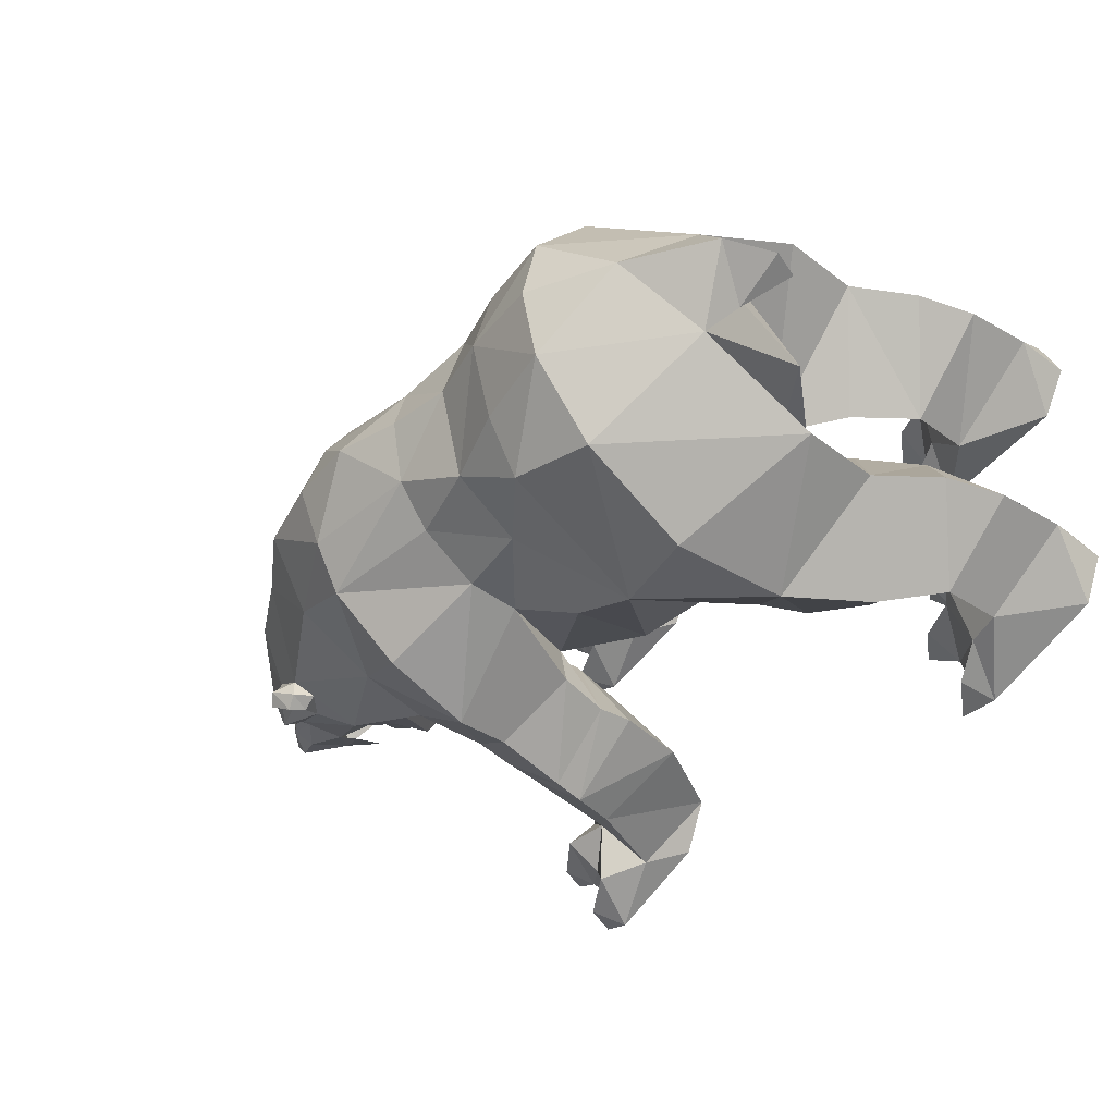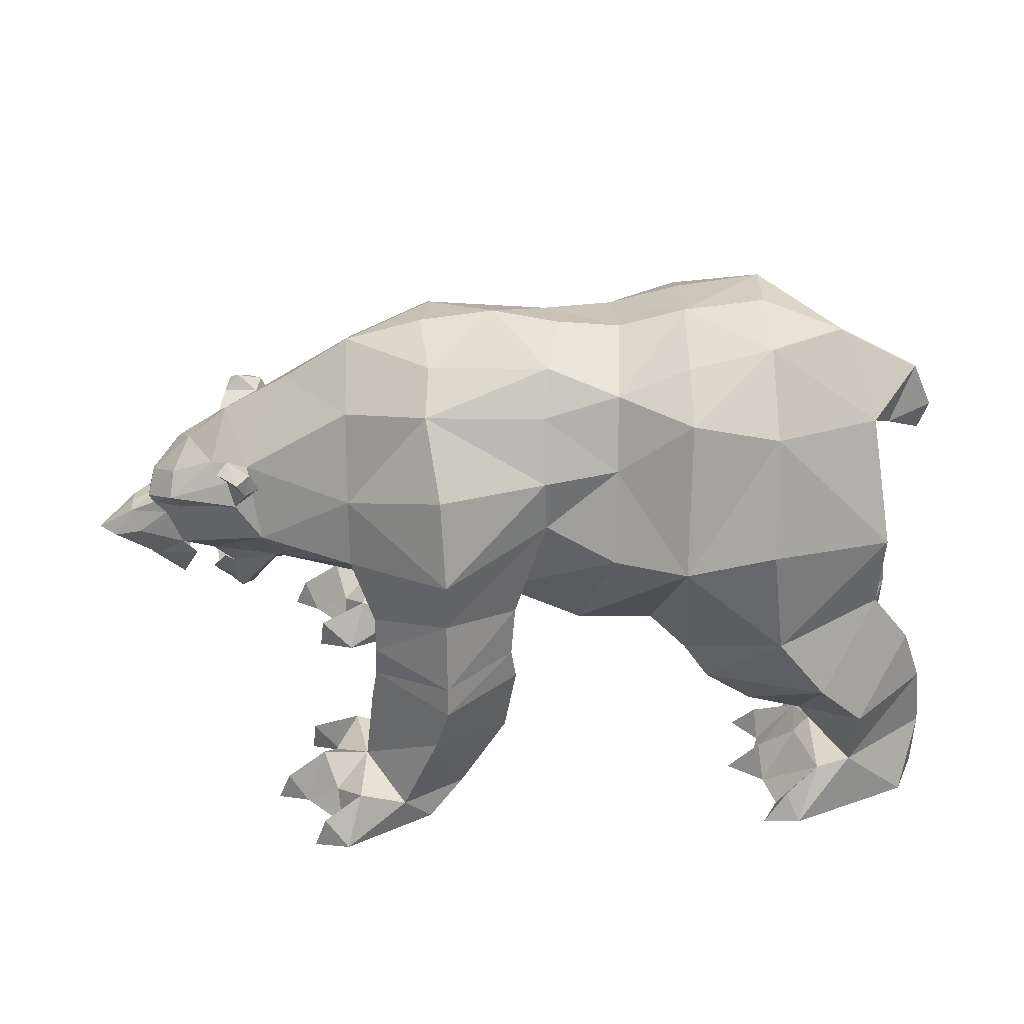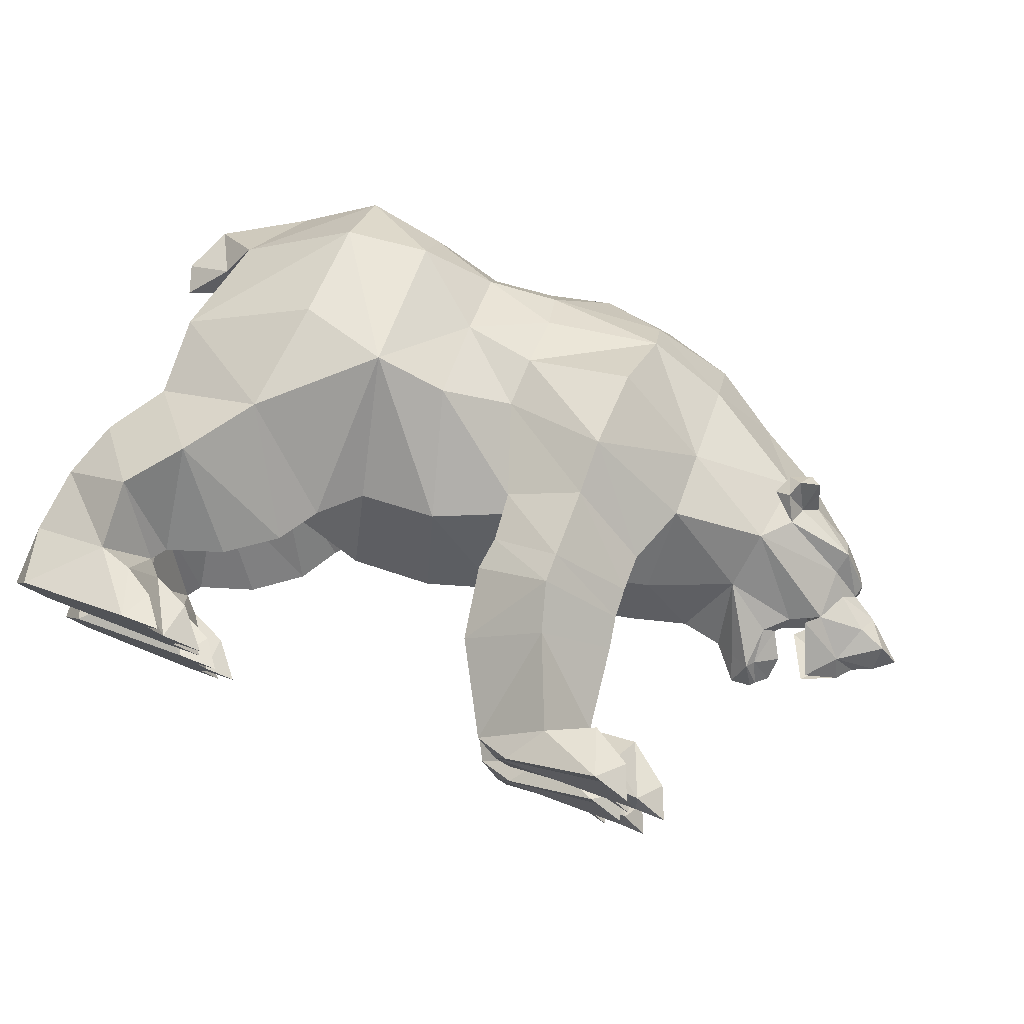
<metadata>
{"format":"obj","ext":"obj","renderer":"f3d","projection":"perspective","resolution":1024,"background":"white","views":[{"elev":-39.1,"azim":-132.2,"up":"+Z"},{"elev":39.3,"azim":178.7,"up":"+Y"},{"elev":78.6,"azim":20.4,"up":"+Z"}]}
</metadata>
<code>
o Bear
v -0.7425 -0.002786 -0.3235
v -0.7144 -0.002787 -0.4211
v -0.8927 0.1927 -0.3105
v -0.7838 -0.002787 -0.7119
v -0.9481 0.1927 -0.6894
v -0.7408 -0.002787 -0.5764
v -0.7144 -0.002787 0.4299
v -0.7425 -0.002786 0.3323
v -0.8927 0.1927 0.3193
v -0.9481 0.1927 0.6982
v -0.7838 -0.002787 0.7207
v -0.7408 -0.002787 0.5851
v 1.111 0.1485 -0.7285
v 1.093 0.04225 -0.829
v 1.005 0.2295 -0.8467
v 1.127 0.1463 -0.4889
v 1.122 0.04225 -0.3958
v 1.269 0.04225 -0.5353
v 1.093 0.04225 0.8378
v 1.111 0.1485 0.7373
v 1.005 0.2295 0.8554
v 1.122 0.04225 0.4046
v 1.127 0.1463 0.4977
v 1.269 0.04225 0.5441
v -1.329 -0.002788 -0.6374
v -0.8692 -0.002787 -0.8245
v -1.407 -0.002788 -0.4643
v -0.7276 -0.002787 -0.5015
v -1.306 -0.002788 -0.2912
v -0.8022 -0.002787 -0.1897
v -0.8699 0.2164 -0.4922
v -0.9295 0.2805 -0.4718
v -1.08 0.2343 -0.6801
v -1.095 0.5039 -0.7159
v -0.8863 0.3367 -0.4667
v -1.08 0.5111 -0.1119
v -1.046 0.2343 -0.1641
v -1.413 0.2403 -0.4541
v -1.384 0.5041 -0.4489
v -1.308 0.7316 -0.4497
v -1.15 0.9534 -0.4674
v -0.9135 0.7051 -0.7619
v -0.9149 0.7276 -0.09952
v -0.6884 0.9181 -0.0514
v -1.164 1.27 -0.4741
v -0.7181 0.9763 -0.7652
v -0.4723 0.5439 -0.4754
v -0.6628 0.4082 -0.4749
v -0.37 0.6949 -0.4547
v -0.2227 0.8357 -0.417
v -0.3239 1.333 -0.7376
v -0.6638 1.425 -0.7504
v -0.6689 1.849 -0.5458
v -1.104 1.709 -0.2354
v -1.306 -0.002787 0.3
v -0.8022 -0.002787 0.1985
v -1.407 -0.002787 0.4731
v -0.7276 -0.002787 0.5102
v -1.329 -0.002787 0.6462
v -0.8692 -0.002787 0.8333
v -0.8699 0.2164 0.501
v -0.9295 0.2805 0.4805
v -1.08 0.2343 0.6889
v -1.413 0.2403 0.4628
v -1.046 0.2343 0.1729
v -1.08 0.5111 0.1207
v -0.8863 0.3367 0.4755
v -1.095 0.5039 0.7247
v -1.384 0.5041 0.4577
v -1.308 0.7316 0.4585
v -1.15 0.9534 0.4761
v -0.9149 0.7276 0.1083
v -0.6628 0.4082 0.4837
v -0.9135 0.7051 0.7707
v -0.7181 0.9763 0.7533
v -1.164 1.27 0.466
v -0.6889 0.9181 0.06019
v -0.4723 0.5439 0.4673
v -0.3685 0.6957 0.4635
v -0.3239 1.333 0.7464
v -0.6638 1.425 0.7387
v -0.6689 1.849 0.5363
v -1.104 1.709 0.2442
v -0.2232 0.8352 0.4258
v 1.26 0.006693 -0.6119
v 1.247 0.04225 -0.6919
v 0.6736 0.002882 -0.5923
v 0.7166 0.002882 -0.7551
v 1.062 0.04225 -0.966
v 0.7324 0.002882 -0.4296
v 1.097 0.04225 -0.2563
v 1.169 0.2527 -0.6104
v 0.9857 0.2383 -0.6009
v 1.037 0.2252 -0.3673
v 0.822 0.1506 -0.8193
v 0.6811 0.5019 -0.8262
v 0.9486 0.5711 -0.5867
v 0.85 0.1479 -0.3641
v 0.5829 0.05299 -0.5988
v 0.3937 0.403 -0.6053
v 0.6552 0.4928 -0.2321
v 0.6264 0.6975 -0.2104
v 0.3465 0.6894 -0.6084
v 0.6278 0.6953 -0.8458
v 0.928 0.6962 -0.5881
v 0.9236 0.8149 -0.5796
v 0.6475 0.8447 -0.2009
v 0.3659 0.8218 -0.6084
v 0.6276 0.8108 -0.8205
v 0.6284 1.091 -0.7536
v 0.925 0.9611 -0.5514
v 1.015 1.203 -0.4804
v 0.625 1.307 -0.7653
v 1.014 1.473 -0.4221
v 0.3495 1.019 -0.5724
v 0.2215 1.396 -0.4999
v 0.4076 0.9951 -0.3947
v 0.2288 1.601 -0.486
v 0.6414 1.634 -0.6396
v 0.6943 1.877 -0.4049
v 1.247 0.04225 0.7007
v 1.169 0.2527 0.6192
v 0.9857 0.2383 0.6097
v 0.822 0.1506 0.8281
v 1.062 0.04225 0.9748
v 0.7166 0.002881 0.7639
v 0.5829 0.05298 0.6076
v 1.037 0.2252 0.3761
v 0.85 0.1479 0.3729
v 0.9486 0.5711 0.5955
v 0.6811 0.5019 0.8349
v 1.097 0.04225 0.2651
v 0.7324 0.002881 0.4383
v 0.3937 0.403 0.614
v 0.6552 0.4928 0.2409
v 0.6264 0.6975 0.2191
v 0.928 0.6962 0.5969
v 0.6278 0.6953 0.8546
v 0.3465 0.6894 0.6172
v 0.3659 0.8218 0.6172
v 0.6475 0.8447 0.2097
v 0.9236 0.8149 0.5884
v 0.6276 0.8108 0.8293
v 0.3495 1.019 0.5812
v 0.4076 0.9951 0.4035
v 0.6284 1.091 0.7624
v 0.2215 1.396 0.5087
v 0.925 0.9611 0.5602
v 0.625 1.307 0.7741
v 0.2288 1.601 0.4948
v 0.6414 1.634 0.6484
v 0.6943 1.877 0.4137
v 1.014 1.473 0.4309
v 1.015 1.203 0.4892
v 0.6736 0.002881 0.6011
v 1.26 0.006692 0.6207
v 1.339 1.054 0.2421
v 1.41 0.9691 0.004394
v 1.376 0.8342 0.004394
v 1.339 1.054 -0.2333
v 1.618 1.015 -0.1331
v 1.376 1.258 -0.372
v 1.736 1.065 -0.1559
v 1.659 1.125 0.004394
v 1.537 1.008 0.004394
v 1.53 0.9344 -0.1314
v 1.737 1.268 -0.1693
v 1.8 1.189 -0.1128
v 1.921 1.084 -0.1087
v 1.864 0.9341 -0.07473
v 1.481 1.373 -0.3111
v 1.757 1.345 -0.2146
v 1.854 1.215 -0.07801
v 1.958 1.153 -0.05313
v 2.031 1.042 -0.08041
v 1.426 1.535 -0.2596
v 1.618 1.015 0.1419
v 1.376 1.258 0.3807
v 1.736 1.065 0.1647
v 1.737 1.268 0.178
v 1.481 1.373 0.3199
v 1.426 1.535 0.2684
v 1.864 0.9341 0.08352
v 1.921 1.084 0.1175
v 1.8 1.189 0.1216
v 1.854 1.215 0.0868
v 1.757 1.345 0.2233
v 1.53 0.9344 0.1402
v 1.541 0.7977 0.08891
v 1.553 0.8272 0.004394
v 1.541 0.7977 -0.08013
v 1.514 0.7683 -0.1016
v 1.514 0.7683 0.1104
v 1.579 0.7313 0.004394
v 1.562 0.7122 0.004394
v 1.482 0.705 0.004394
v 1.442 0.7994 -0.05832
v 1.442 0.7994 0.0671
v 1.579 1.496 0.1782
v 1.524 1.642 0.004395
v 1.688 1.497 0.004395
v 1.747 1.412 0.1286
v 1.851 1.331 0.004394
v 1.747 1.412 -0.1199
v 1.579 1.496 -0.1694
v 1.868 1.263 0.09875
v 1.874 1.244 0.004394
v 1.868 1.263 -0.08996
v 1.512 1.452 0.2612
v 1.432 1.465 0.3707
v 1.377 1.47 0.3299
v 1.555 1.538 0.2673
v 1.537 1.557 0.3444
v 1.457 1.528 0.3858
v 1.41 1.547 0.3426
v 1.498 1.589 0.3053
v 1.846 1.221 0.004394
v 1.956 1.165 0.004394
v 2.111 1.022 0.004394
v 2.031 0.9621 0.004394
v 1.958 1.153 0.06192
v 2.031 1.042 0.08919
v 1.946 0.9267 0.004394
v 1.864 0.9716 0.004394
v 1.512 1.452 -0.2524
v 1.432 1.465 -0.3619
v 1.457 1.528 -0.377
v 1.537 1.557 -0.3356
v 1.555 1.538 -0.2585
v 1.377 1.47 -0.3211
v 1.41 1.547 -0.3339
v 1.498 1.589 -0.2965
v -0.5974 -0.002786 -0.49
v -0.7193 0.1472 -0.5079
v -0.7307 0.1141 -0.258
v -0.6423 -0.002786 -0.2205
v -0.8144 0.1141 -0.7694
v -0.7199 -0.002786 -0.8192
v -0.8144 0.1141 0.7782
v -0.7199 -0.002786 0.8279
v -0.6423 -0.002786 0.2293
v -0.7307 0.1141 0.2668
v -0.5974 -0.002786 0.4988
v -0.7193 0.1472 0.5167
v 1.245 0.002883 -0.3321
v 1.229 0.1324 -0.3337
v 1.376 0.002882 -0.6306
v 1.326 0.1262 -0.6281
v 1.205 0.002883 -0.9107
v 1.158 0.1339 -0.8983
v 1.245 0.002882 0.3409
v 1.229 0.1324 0.3425
v 1.376 0.002882 0.6394
v 1.326 0.1262 0.6369
v 1.205 0.002882 0.9195
v 1.158 0.1339 0.9071
v -0.6582 2.08 0.274
v -0.3416 1.89 0.5151
v -0.3381 2.012 0.3013
v -0.3346 2.092 0.004218
v -0.6474 2.134 0.00404
v -0.9734 1.991 0.00404
v -0.05711 1.652 0.4826
v -0.05987 1.911 0.3371
v -0.07933 2.02 0.004395
v -0.05987 1.911 -0.3283
v -0.3381 2.012 -0.2925
v -0.6582 2.08 -0.2652
v -0.0453 1.319 0.6415
v 0.2362 1.822 0.3574
v 0.2122 1.966 0.2197
v 0.07923 0.8521 0.4361
v -0.2072 0.629 0.004395
v 0.1183 0.6437 0.004395
v 0.3986 0.7273 0.004395
v -0.7506 0.7872 0.004395
v 0.07923 0.8521 -0.4273
v 0.6584 0.7396 0.004395
v -1.045 1.152 0.004395
v -1.145 1.608 0.004395
v -1.186 1.616 0.1268
v -1.143 1.571 0.004395
v -1.186 1.616 -0.118
v -1.293 1.805 0.00404
v -1.374 1.614 0.00404
v -1.337 1.497 0.00404
v -0.0453 1.319 -0.6327
v -0.05711 1.652 -0.4738
v 0.2362 1.822 -0.3486
v -0.3416 1.89 -0.5063
v 0.2122 1.966 -0.2109
v 0.682 1.991 -0.2305
v 1.014 1.8 -0.2696
v 0.1715 2.044 0.004395
v 0.4269 2.1 0.004395
v 0.7158 2.06 0.004395
v 1.012 1.973 0.004395
v 1.27 1.793 0.004395
v 0.682 1.991 0.2393
v 1.014 1.8 0.2784
v 1.007 0.9304 -0.2099
v 0.9978 0.8101 0.004395
v 1.007 0.9304 0.2187
v 1.216 0.8663 0.004394
v 1.576 0.9497 -0.1175
v 1.633 0.8501 -0.06463
v 1.624 0.7684 0.004394
v 1.633 0.8501 0.07342
v 1.576 0.9497 0.1262
v 1.682 1.017 0.1787
v 1.763 0.8243 0.07377
v 1.897 0.8712 0.004394
v 1.763 0.8243 -0.06498
v 1.682 1.017 -0.1699
f 1 2 3
f 4 5 6
f 7 8 9
f 10 11 12
f 13 14 15
f 16 17 18
f 19 20 21
f 22 23 24
f 25 26 4
f 27 25 4
f 27 4 6
f 28 27 6
f 2 27 28
f 2 1 27
f 1 29 27
f 30 29 1
f 31 6 5
f 5 32 31
f 3 31 32
f 3 2 31
f 5 33 32
f 33 34 32
f 35 32 34
f 36 32 35
f 32 36 37
f 3 32 37
f 3 37 30
f 37 29 30
f 5 26 33
f 33 26 25
f 33 25 38
f 38 39 33
f 39 34 33
f 39 40 34
f 34 40 41
f 41 42 34
f 34 42 35
f 25 27 38
f 27 29 38
f 29 37 38
f 38 37 39
f 36 39 37
f 39 36 40
f 36 41 40
f 43 41 36
f 43 44 41
f 45 41 44
f 46 41 45
f 46 42 41
f 47 42 46
f 42 47 48
f 48 35 42
f 43 36 35
f 43 35 48
f 48 47 43
f 44 43 47
f 49 44 47
f 50 44 49
f 51 50 49
f 51 49 46
f 52 51 46
f 51 52 53
f 53 52 45
f 54 53 45
f 54 45 44
f 49 47 46
f 52 46 45
f 55 56 8
f 55 8 57
f 8 7 57
f 57 7 58
f 57 58 12
f 11 57 12
f 59 57 11
f 60 59 11
f 12 61 10
f 62 10 61
f 63 10 62
f 60 10 63
f 60 63 59
f 59 63 64
f 57 59 64
f 55 57 64
f 61 9 62
f 62 9 65
f 66 62 65
f 62 66 67
f 62 67 68
f 68 63 62
f 68 69 63
f 69 64 63
f 7 9 61
f 65 9 56
f 55 65 56
f 65 55 64
f 65 64 69
f 69 66 65
f 66 69 70
f 71 66 70
f 71 72 66
f 66 72 67
f 67 72 73
f 67 73 74
f 74 68 67
f 70 69 68
f 70 68 71
f 74 71 68
f 74 75 71
f 71 75 76
f 71 76 77
f 77 72 71
f 72 77 78
f 78 73 72
f 78 74 73
f 74 78 75
f 78 79 75
f 79 80 75
f 80 81 75
f 75 81 76
f 82 76 81
f 82 83 76
f 76 83 77
f 77 79 78
f 77 84 79
f 84 80 79
f 81 80 82
f 85 14 86
f 87 14 85
f 87 88 14
f 88 89 14
f 17 87 85
f 17 90 87
f 91 90 17
f 18 17 85
f 16 18 92
f 16 92 93
f 94 16 93
f 94 17 16
f 13 93 92
f 15 93 13
f 15 95 93
f 96 93 95
f 93 96 97
f 93 97 98
f 94 93 98
f 94 98 91
f 92 86 13
f 13 86 14
f 98 90 91
f 90 98 99
f 98 100 99
f 96 99 100
f 96 95 99
f 95 88 99
f 95 89 88
f 15 89 95
f 100 98 101
f 100 101 102
f 102 103 100
f 103 104 100
f 104 96 100
f 96 104 97
f 97 101 98
f 97 102 101
f 102 97 105
f 105 106 102
f 107 102 106
f 107 108 102
f 102 108 103
f 108 104 103
f 109 104 108
f 105 104 109
f 105 97 104
f 105 109 106
f 109 110 106
f 106 110 111
f 106 111 107
f 111 112 107
f 111 113 112
f 113 114 112
f 110 109 115
f 116 110 115
f 116 113 110
f 111 110 113
f 109 108 115
f 108 117 115
f 115 117 116
f 108 107 117
f 116 118 113
f 118 119 113
f 113 119 114
f 119 120 114
f 118 120 119
f 87 90 99
f 88 87 99
f 121 20 19
f 121 122 20
f 123 20 122
f 123 21 20
f 124 21 123
f 125 21 124
f 125 124 126
f 126 124 127
f 122 23 123
f 23 128 123
f 123 128 129
f 130 123 129
f 131 123 130
f 123 131 124
f 124 131 127
f 24 23 122
f 22 128 23
f 129 128 132
f 133 129 132
f 129 133 127
f 134 129 127
f 129 134 135
f 135 130 129
f 136 130 135
f 130 136 137
f 130 137 138
f 138 131 130
f 131 138 134
f 127 131 134
f 135 134 136
f 139 136 134
f 140 136 139
f 140 141 136
f 136 141 142
f 142 137 136
f 143 137 142
f 138 137 143
f 138 139 134
f 138 140 139
f 138 143 140
f 140 143 144
f 145 140 144
f 141 140 145
f 143 146 144
f 146 147 144
f 145 144 147
f 146 143 142
f 146 142 148
f 146 148 149
f 149 147 146
f 150 147 149
f 151 150 149
f 152 150 151
f 152 151 153
f 148 142 141
f 154 148 141
f 149 148 154
f 153 149 154
f 151 149 153
f 133 132 22
f 133 22 155
f 155 22 156
f 19 155 156
f 126 155 19
f 125 126 19
f 22 24 156
f 19 156 121
f 155 126 127
f 133 155 127
f 157 158 159
f 158 160 159
f 161 160 162
f 161 162 163
f 161 163 164
f 161 164 165
f 166 161 165
f 166 160 161
f 163 162 167
f 167 168 163
f 169 163 168
f 170 163 169
f 170 164 163
f 167 162 171
f 167 171 172
f 172 173 167
f 168 167 173
f 173 174 168
f 168 174 169
f 174 175 169
f 170 169 175
f 176 171 162
f 157 177 178
f 178 177 179
f 178 179 180
f 178 180 181
f 181 182 178
f 179 177 164
f 164 183 179
f 179 183 184
f 179 184 185
f 185 180 179
f 180 185 186
f 186 187 180
f 181 180 187
f 164 177 165
f 177 188 165
f 189 165 188
f 165 189 190
f 191 165 190
f 165 191 166
f 166 191 192
f 160 166 192
f 157 188 177
f 188 157 193
f 189 188 193
f 189 193 194
f 189 194 190
f 194 191 190
f 192 191 194
f 192 194 195
f 192 195 196
f 197 192 196
f 160 192 197
f 160 197 159
f 193 157 198
f 193 198 196
f 195 193 196
f 194 193 195
f 198 157 159
f 198 159 196
f 159 197 196
f 182 199 200
f 200 199 201
f 199 202 201
f 201 202 203
f 204 201 203
f 204 205 201
f 205 200 201
f 205 176 200
f 199 187 202
f 187 206 202
f 202 206 203
f 206 207 203
f 207 208 203
f 208 204 203
f 208 172 204
f 172 205 204
f 187 199 209
f 209 181 187
f 210 181 209
f 210 211 181
f 181 211 182
f 199 212 209
f 213 209 212
f 214 209 213
f 210 209 214
f 214 215 210
f 210 215 211
f 182 211 215
f 182 215 216
f 216 212 182
f 212 199 182
f 212 216 213
f 213 216 214
f 214 216 215
f 172 208 173
f 173 208 207
f 207 217 173
f 217 174 173
f 217 218 174
f 218 219 174
f 175 174 219
f 220 175 219
f 220 170 175
f 217 207 186
f 221 217 186
f 218 217 221
f 219 218 221
f 221 222 219
f 222 220 219
f 183 220 222
f 183 223 220
f 223 170 220
f 223 224 170
f 170 224 164
f 206 186 207
f 206 187 186
f 224 183 164
f 224 223 183
f 184 183 222
f 222 221 184
f 221 185 184
f 221 186 185
f 205 172 225
f 171 225 172
f 171 226 225
f 225 226 227
f 225 227 228
f 225 228 229
f 229 205 225
f 205 229 176
f 230 226 171
f 231 226 230
f 227 226 231
f 227 231 232
f 228 227 232
f 232 229 228
f 229 232 176
f 231 176 232
f 230 176 231
f 230 171 176
f 28 6 233
f 233 6 234
f 233 234 2
f 2 28 233
f 234 6 31
f 234 31 2
f 235 3 30
f 235 1 3
f 236 1 235
f 30 1 236
f 236 235 30
f 237 5 4
f 237 26 5
f 238 26 237
f 4 26 238
f 238 237 4
f 60 239 10
f 60 240 239
f 239 240 11
f 10 239 11
f 60 11 240
f 8 56 241
f 242 241 56
f 8 241 242
f 8 242 9
f 9 242 56
f 58 7 243
f 244 243 7
f 12 243 244
f 12 58 243
f 61 244 7
f 12 244 61
f 91 17 245
f 245 17 246
f 245 246 91
f 246 94 91
f 246 17 94
f 85 86 247
f 247 86 248
f 247 248 18
f 18 85 247
f 248 86 92
f 248 92 18
f 14 89 249
f 249 89 250
f 249 250 14
f 250 15 14
f 250 89 15
f 22 132 251
f 252 251 132
f 22 251 252
f 22 252 128
f 128 252 132
f 121 156 253
f 156 24 253
f 254 253 24
f 121 253 254
f 121 254 122
f 122 254 24
f 125 19 255
f 256 255 19
f 125 255 256
f 125 256 21
f 21 256 19
f 82 257 83
f 258 257 82
f 258 259 257
f 259 260 257
f 257 260 261
f 262 257 261
f 83 257 262
f 82 80 258
f 263 258 80
f 258 263 264
f 258 264 259
f 259 264 260
f 260 264 265
f 266 260 265
f 267 260 266
f 260 267 268
f 260 268 261
f 268 262 261
f 269 263 80
f 147 263 269
f 147 150 263
f 270 263 150
f 270 264 263
f 264 270 271
f 264 271 265
f 272 269 80
f 272 145 269
f 145 147 269
f 80 84 272
f 84 273 272
f 274 272 273
f 272 274 275
f 275 145 272
f 275 141 145
f 276 273 84
f 273 276 50
f 273 50 277
f 277 274 273
f 274 277 275
f 117 275 277
f 107 275 117
f 278 275 107
f 278 141 275
f 276 84 77
f 276 77 279
f 44 276 279
f 276 44 50
f 77 83 279
f 280 279 83
f 279 280 54
f 54 44 279
f 281 280 83
f 280 281 282
f 283 280 282
f 280 283 54
f 283 284 54
f 262 54 284
f 54 262 268
f 53 54 268
f 83 284 281
f 285 281 284
f 286 281 285
f 286 282 281
f 282 286 283
f 283 286 285
f 283 285 284
f 284 83 262
f 277 50 51
f 51 287 277
f 117 277 287
f 116 117 287
f 288 116 287
f 118 116 288
f 289 118 288
f 118 289 120
f 288 287 51
f 288 51 290
f 288 290 266
f 266 289 288
f 289 266 291
f 120 289 291
f 292 120 291
f 293 120 292
f 293 114 120
f 51 53 290
f 290 53 268
f 267 290 268
f 290 267 266
f 291 266 265
f 291 265 294
f 291 294 295
f 292 291 295
f 292 295 296
f 297 292 296
f 297 293 292
f 293 297 298
f 176 293 298
f 293 176 114
f 265 271 294
f 294 271 295
f 271 299 295
f 295 299 296
f 299 297 296
f 300 297 299
f 297 300 298
f 300 182 298
f 200 298 182
f 298 200 176
f 152 299 271
f 152 300 299
f 153 300 152
f 182 300 153
f 182 153 178
f 154 178 153
f 178 154 157
f 270 152 271
f 270 150 152
f 114 176 162
f 162 112 114
f 112 162 160
f 112 160 301
f 301 107 112
f 301 302 107
f 302 278 107
f 302 141 278
f 302 303 141
f 303 154 141
f 304 301 160
f 301 304 302
f 304 303 302
f 303 304 157
f 157 154 303
f 159 304 160
f 304 159 157
f 166 305 191
f 306 191 305
f 307 191 306
f 191 307 194
f 307 189 194
f 189 307 308
f 189 308 309
f 309 188 189
f 310 183 179
f 183 310 311
f 183 311 312
f 312 223 183
f 223 312 170
f 313 170 312
f 314 170 313
f 170 314 163

</code>
